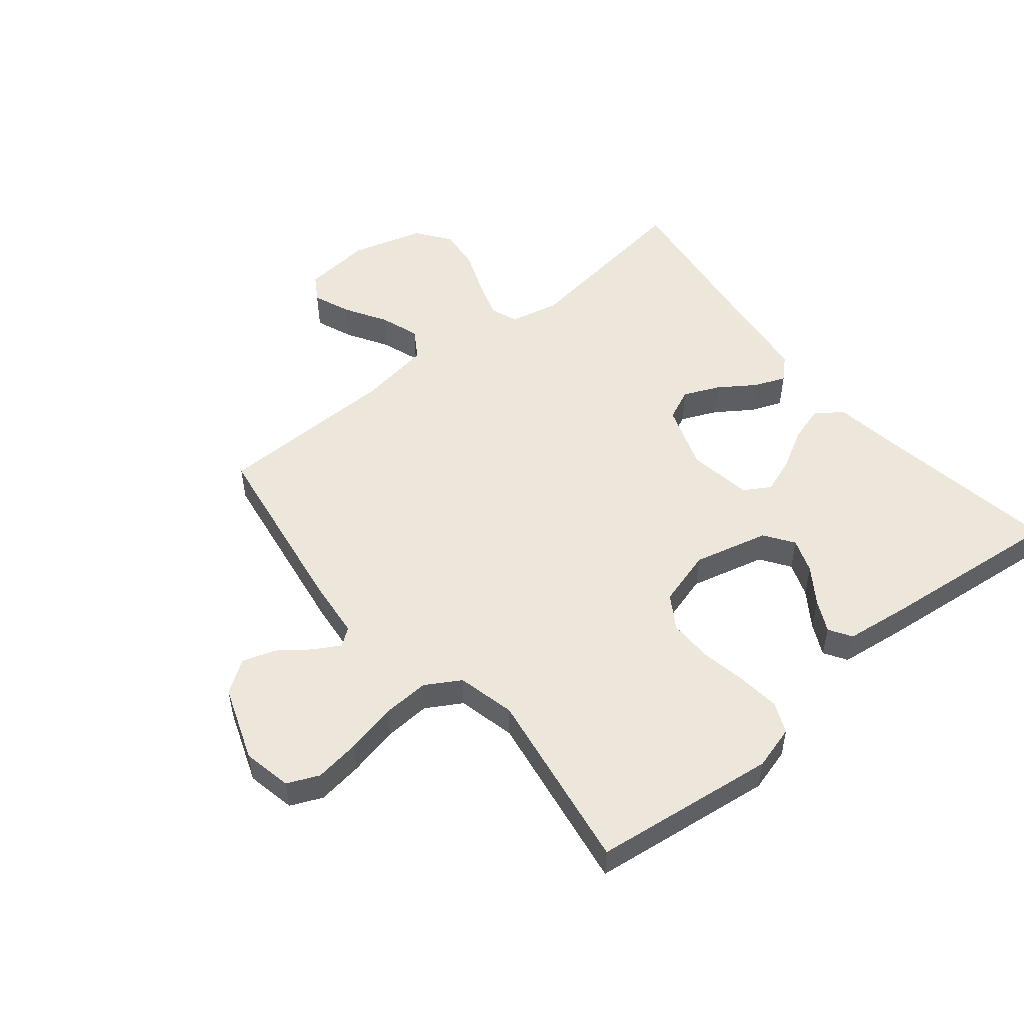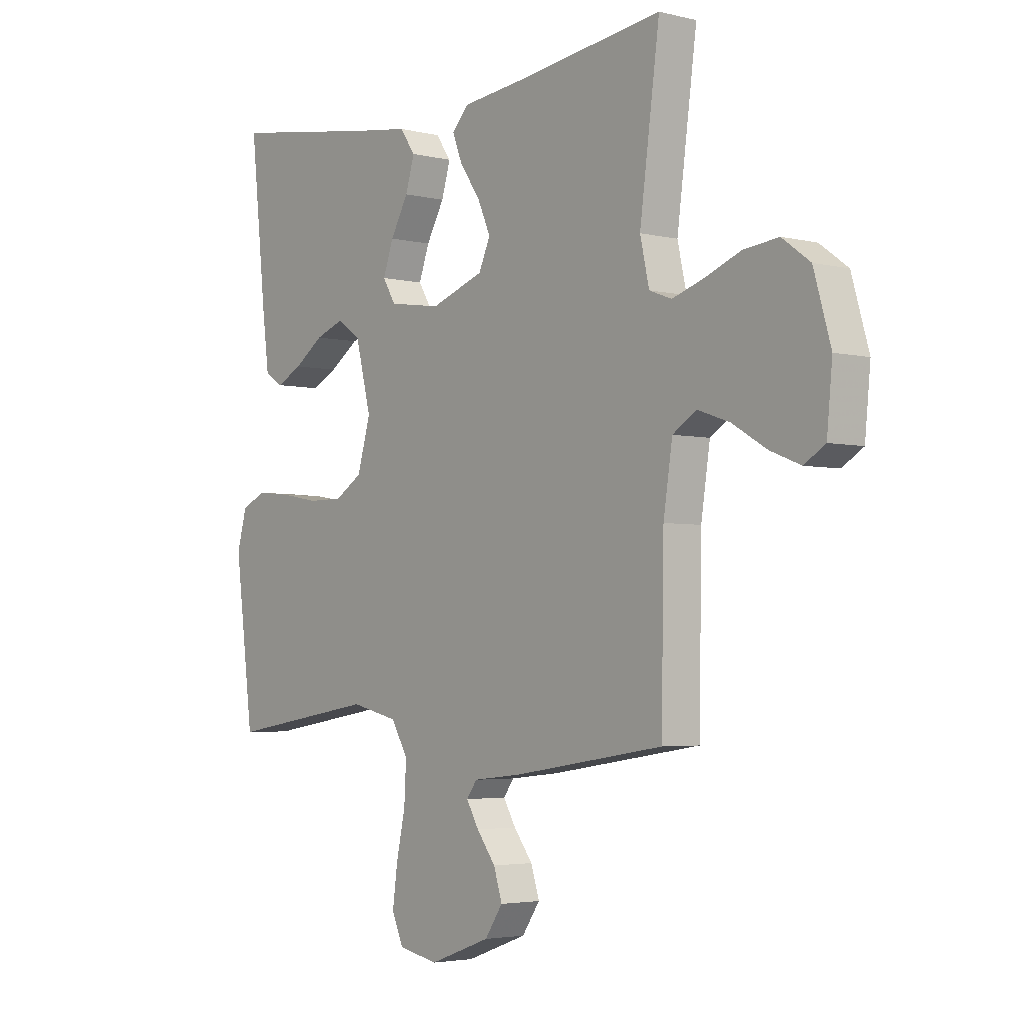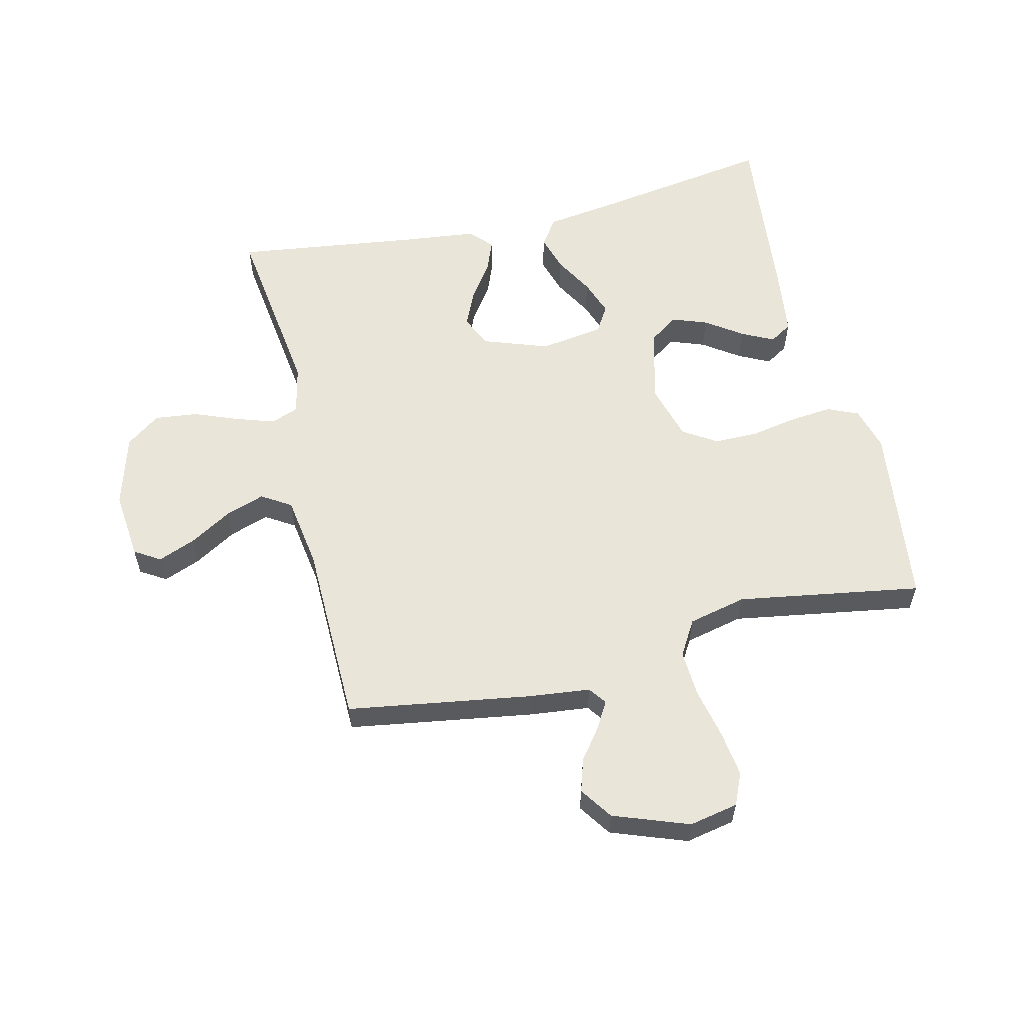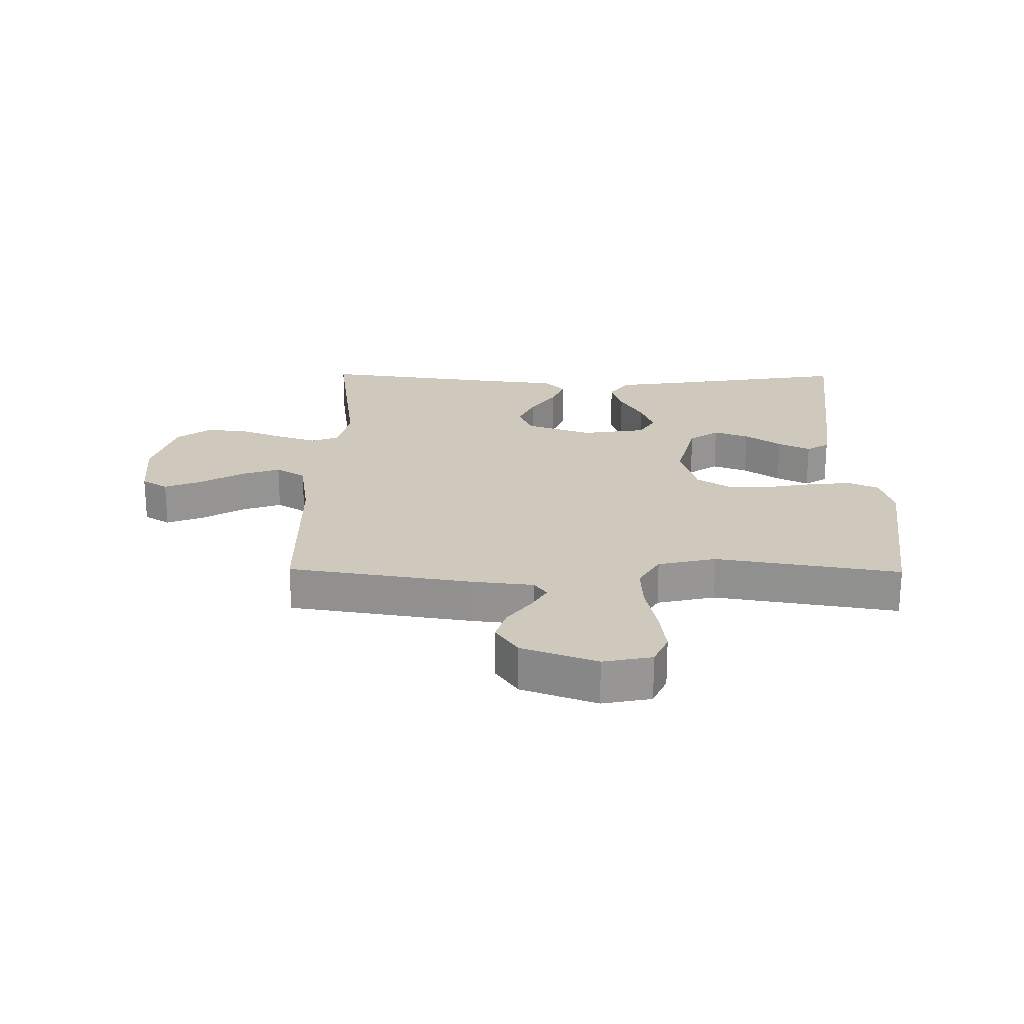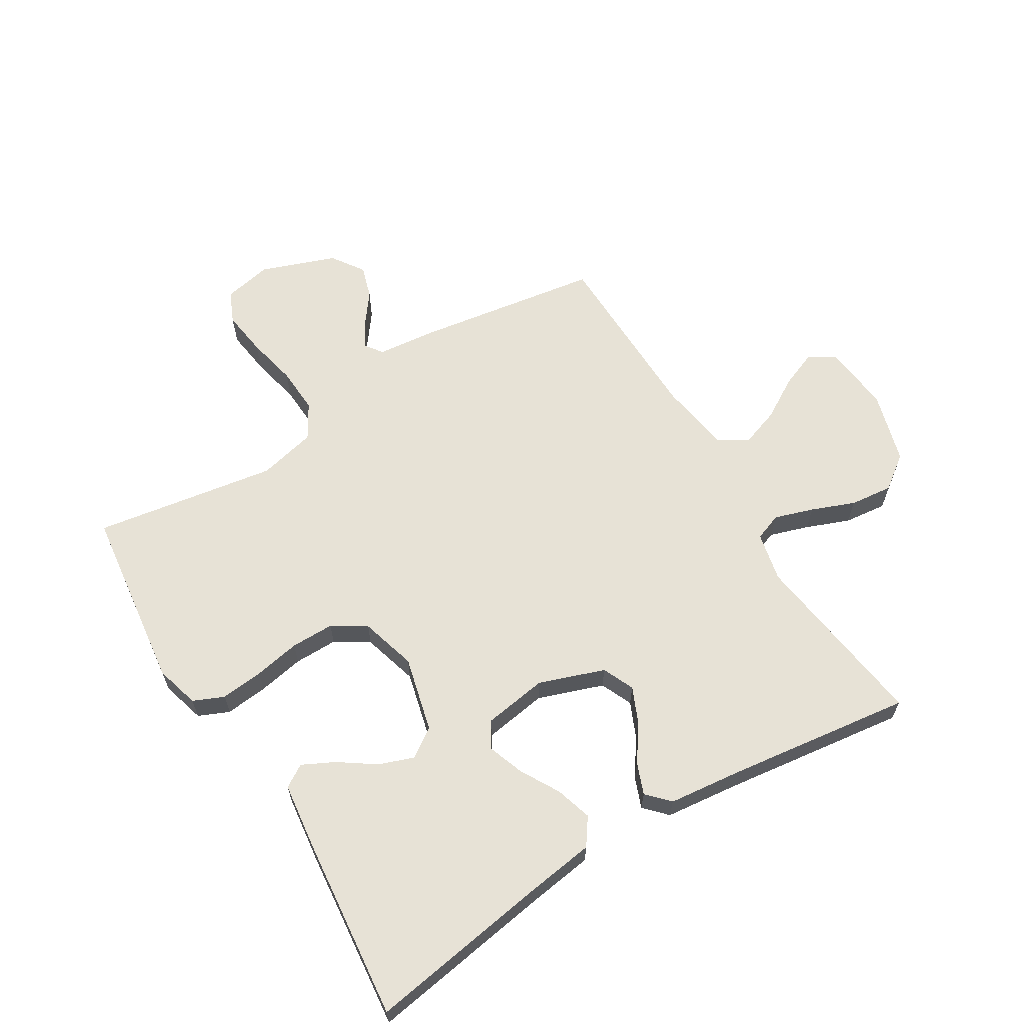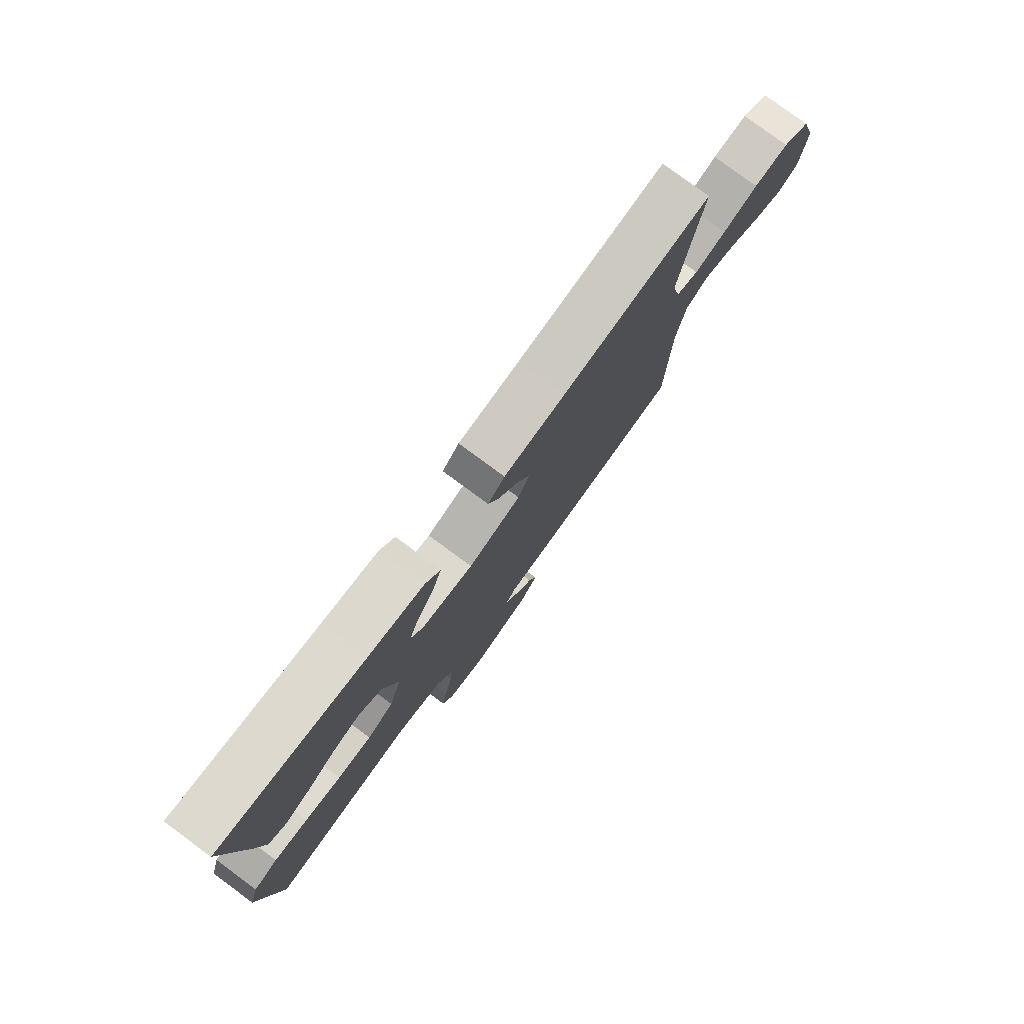
<metadata>
{"format":"obj","ext":"obj","renderer":"f3d","projection":"perspective","resolution":1024,"background":"white","views":[{"elev":51.6,"azim":-129.4,"up":"+Y"},{"elev":-3.6,"azim":50.7,"up":"+Z"},{"elev":58.4,"azim":166.6,"up":"+Y"},{"elev":22.4,"azim":-179.3,"up":"+Y"},{"elev":63.1,"azim":-31.5,"up":"+Y"},{"elev":79.3,"azim":-53.6,"up":"+Z"}]}
</metadata>
<code>
v -0.5 0.07 -0.5
v -0.538 0.07 -0.2
v -0.518 0.07 -0.128
v -0.468 0.07 -0.106
v -0.398 0.07 -0.113
v -0.322 0.07 -0.127
v -0.251 0.07 -0.127
v -0.196 0.07 -0.092
v -0.17 0.07 0
v -0.201 0.07 0.123
v -0.249 0.07 0.156
v -0.306 0.07 0.135
v -0.365 0.07 0.094
v -0.417 0.07 0.068
v -0.454 0.07 0.091
v -0.468 0.07 0.2
v -0.5 0.07 0.5
v -0.2 0.07 0.453
v -0.087 0.07 0.437
v -0.056 0.07 0.393
v -0.074 0.07 0.333
v -0.11 0.07 0.269
v -0.131 0.07 0.21
v -0.105 0.07 0.167
v 0 0.07 0.151
v 0.107 0.07 0.189
v 0.13 0.07 0.241
v 0.104 0.07 0.3
v 0.063 0.07 0.359
v 0.043 0.07 0.41
v 0.077 0.07 0.446
v 0.2 0.07 0.46
v 0.5 0.07 0.5
v 0.46 0.07 0.2
v 0.478 0.07 0.119
v 0.523 0.07 0.102
v 0.587 0.07 0.123
v 0.658 0.07 0.151
v 0.728 0.07 0.159
v 0.784 0.07 0.118
v 0.818 0.07 0
v 0.807 0.07 -0.113
v 0.765 0.07 -0.139
v 0.704 0.07 -0.115
v 0.635 0.07 -0.074
v 0.571 0.07 -0.052
v 0.523 0.07 -0.082
v 0.505 0.07 -0.2
v 0.5 0.07 -0.5
v 0.2 0.07 -0.547
v 0.1 0.07 -0.558
v 0.079 0.07 -0.587
v 0.104 0.07 -0.63
v 0.142 0.07 -0.68
v 0.159 0.07 -0.734
v 0.123 0.07 -0.787
v 0 0.07 -0.832
v -0.08 0.07 -0.816
v -0.103 0.07 -0.764
v -0.093 0.07 -0.689
v -0.075 0.07 -0.606
v -0.071 0.07 -0.53
v -0.105 0.07 -0.473
v -0.2 0.07 -0.451
v -0.5 0 -0.5
v -0.538 0 -0.2
v -0.518 0 -0.128
v -0.468 0 -0.106
v -0.398 0 -0.113
v -0.322 0 -0.127
v -0.251 0 -0.127
v -0.196 0 -0.092
v -0.17 0 0
v -0.201 0 0.123
v -0.249 0 0.156
v -0.306 0 0.135
v -0.365 0 0.094
v -0.417 0 0.068
v -0.454 0 0.091
v -0.468 0 0.2
v -0.5 0 0.5
v -0.2 0 0.453
v -0.087 0 0.437
v -0.056 0 0.393
v -0.074 0 0.333
v -0.11 0 0.269
v -0.131 0 0.21
v -0.105 0 0.167
v 0 0 0.151
v 0.107 0 0.189
v 0.13 0 0.241
v 0.104 0 0.3
v 0.063 0 0.359
v 0.043 0 0.41
v 0.077 0 0.446
v 0.2 0 0.46
v 0.5 0 0.5
v 0.46 0 0.2
v 0.478 0 0.119
v 0.523 0 0.102
v 0.587 0 0.123
v 0.658 0 0.151
v 0.728 0 0.159
v 0.784 0 0.118
v 0.818 0 0
v 0.807 0 -0.113
v 0.765 0 -0.139
v 0.704 0 -0.115
v 0.635 0 -0.074
v 0.571 0 -0.052
v 0.523 0 -0.082
v 0.505 0 -0.2
v 0.5 0 -0.5
v 0.2 0 -0.547
v 0.1 0 -0.558
v 0.079 0 -0.587
v 0.104 0 -0.63
v 0.142 0 -0.68
v 0.159 0 -0.734
v 0.123 0 -0.787
v 0 0 -0.832
v -0.08 0 -0.816
v -0.103 0 -0.764
v -0.093 0 -0.689
v -0.075 0 -0.606
v -0.071 0 -0.53
v -0.105 0 -0.473
v -0.2 0 -0.451
f 58 59 60 61
f 58 61 62
f 57 58 62
f 56 57 62
f 53 54 55 56
f 52 53 56 62
f 51 52 62 63
f 48 49 50 51
f 47 48 51 63
f 42 43 44 45
f 42 45 46
f 41 42 46
f 40 41 46
f 37 38 39 40
f 36 37 40 46
f 35 36 46 47
f 32 33 34
f 32 34 35
f 28 29 30 31
f 27 28 31 32
f 19 20 21 22
f 18 19 22 23
f 17 18 23
f 16 17 23 24
f 12 13 14 15
f 11 12 15 16
f 3 4 5 6
f 3 6 7
f 64 1 2 3
f 64 3 7
f 63 64 7 8
f 47 63 8 9
f 27 32 35 47
f 26 27 47
f 25 26 47 9
f 11 16 24 25
f 10 11 25
f 9 10 25
f 125 124 123 122
f 126 125 122
f 126 122 121
f 126 121 120
f 120 119 118 117
f 126 120 117 116
f 127 126 116 115
f 115 114 113 112
f 127 115 112 111
f 109 108 107 106
f 110 109 106
f 110 106 105
f 110 105 104
f 104 103 102 101
f 110 104 101 100
f 111 110 100 99
f 98 97 96
f 99 98 96
f 95 94 93 92
f 96 95 92 91
f 86 85 84 83
f 87 86 83 82
f 87 82 81
f 88 87 81 80
f 79 78 77 76
f 80 79 76 75
f 70 69 68 67
f 71 70 67
f 67 66 65 128
f 71 67 128
f 72 71 128 127
f 73 72 127 111
f 111 99 96 91
f 111 91 90
f 73 111 90 89
f 89 88 80 75
f 89 75 74
f 89 74 73
f 1 65 66 2
f 2 66 67 3
f 3 67 68 4
f 4 68 69 5
f 5 69 70 6
f 6 70 71 7
f 7 71 72 8
f 8 72 73 9
f 9 73 74 10
f 10 74 75 11
f 11 75 76 12
f 12 76 77 13
f 13 77 78 14
f 14 78 79 15
f 15 79 80 16
f 16 80 81 17
f 17 81 82 18
f 18 82 83 19
f 19 83 84 20
f 20 84 85 21
f 21 85 86 22
f 22 86 87 23
f 23 87 88 24
f 24 88 89 25
f 25 89 90 26
f 26 90 91 27
f 27 91 92 28
f 28 92 93 29
f 29 93 94 30
f 30 94 95 31
f 31 95 96 32
f 32 96 97 33
f 33 97 98 34
f 34 98 99 35
f 35 99 100 36
f 36 100 101 37
f 37 101 102 38
f 38 102 103 39
f 39 103 104 40
f 40 104 105 41
f 41 105 106 42
f 42 106 107 43
f 43 107 108 44
f 44 108 109 45
f 45 109 110 46
f 46 110 111 47
f 47 111 112 48
f 48 112 113 49
f 49 113 114 50
f 50 114 115 51
f 51 115 116 52
f 52 116 117 53
f 53 117 118 54
f 54 118 119 55
f 55 119 120 56
f 56 120 121 57
f 57 121 122 58
f 58 122 123 59
f 59 123 124 60
f 60 124 125 61
f 61 125 126 62
f 62 126 127 63
f 63 127 128 64
f 64 128 65 1

</code>
